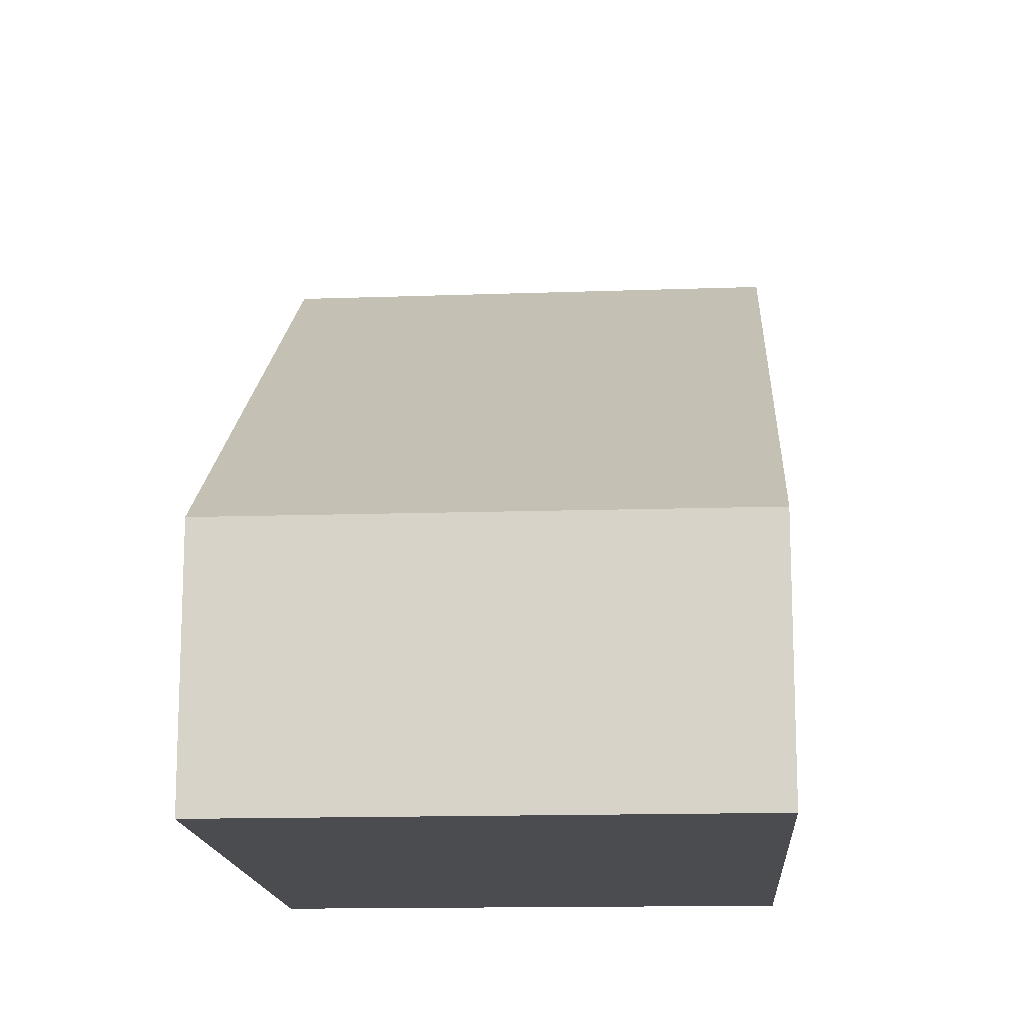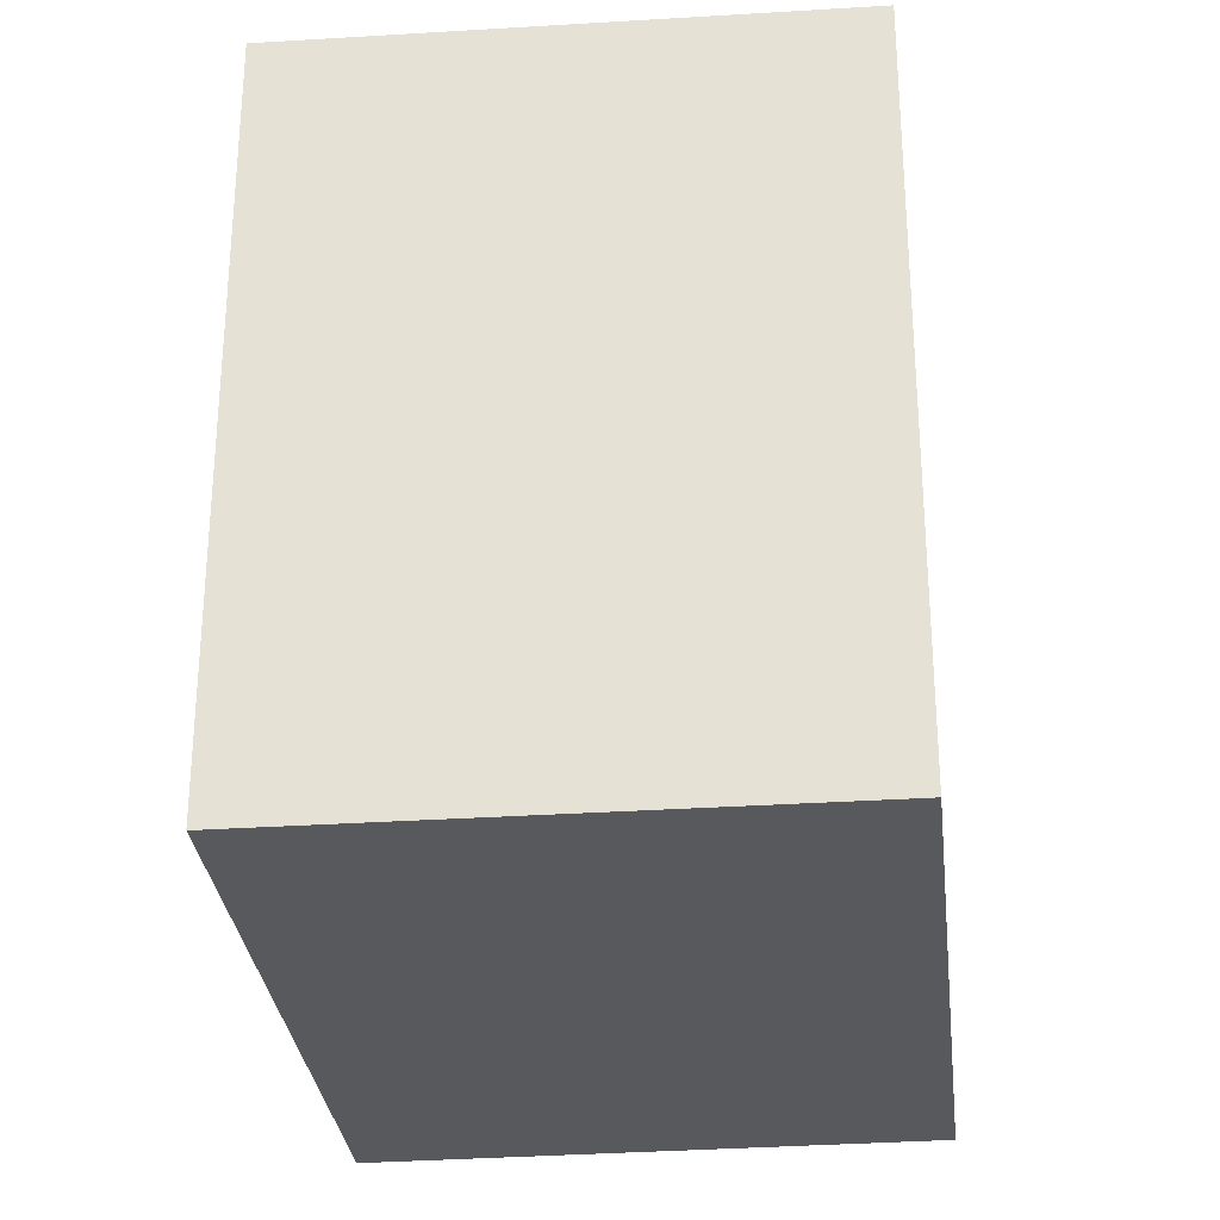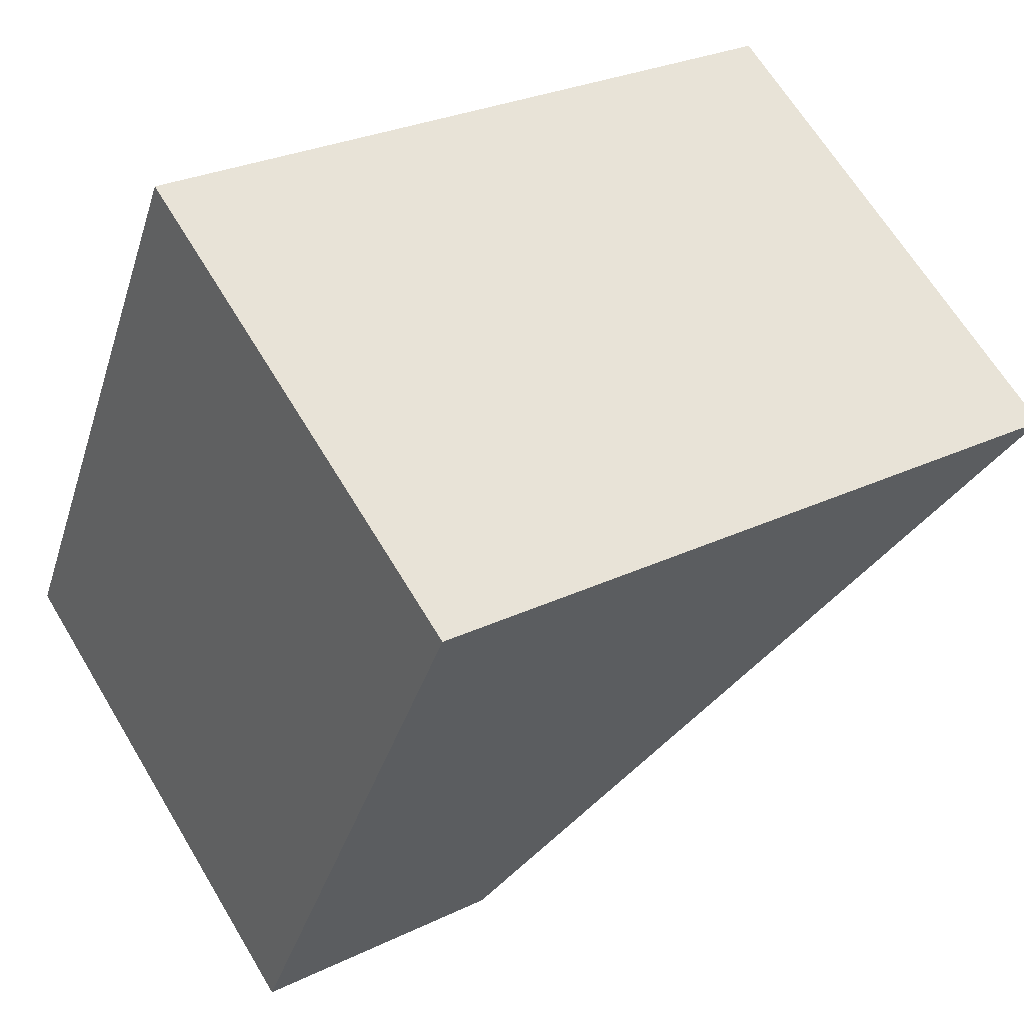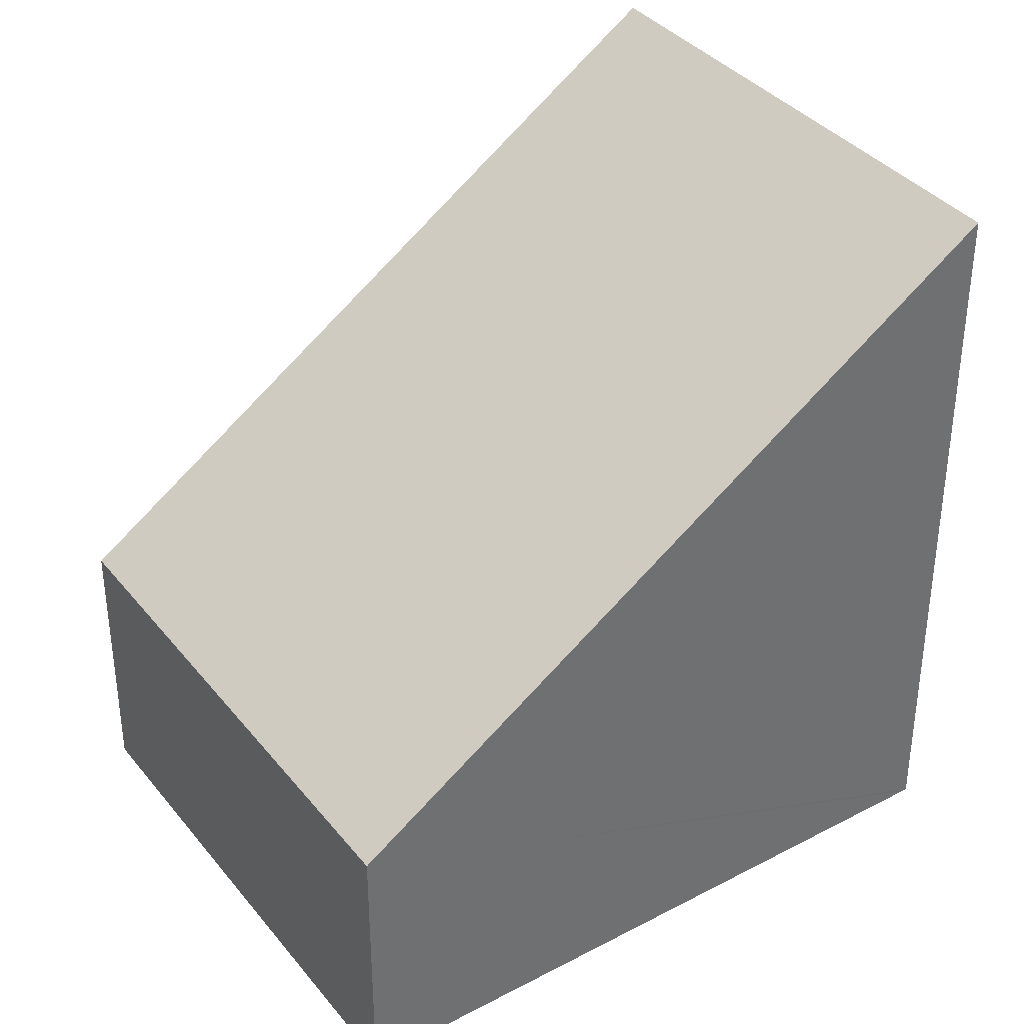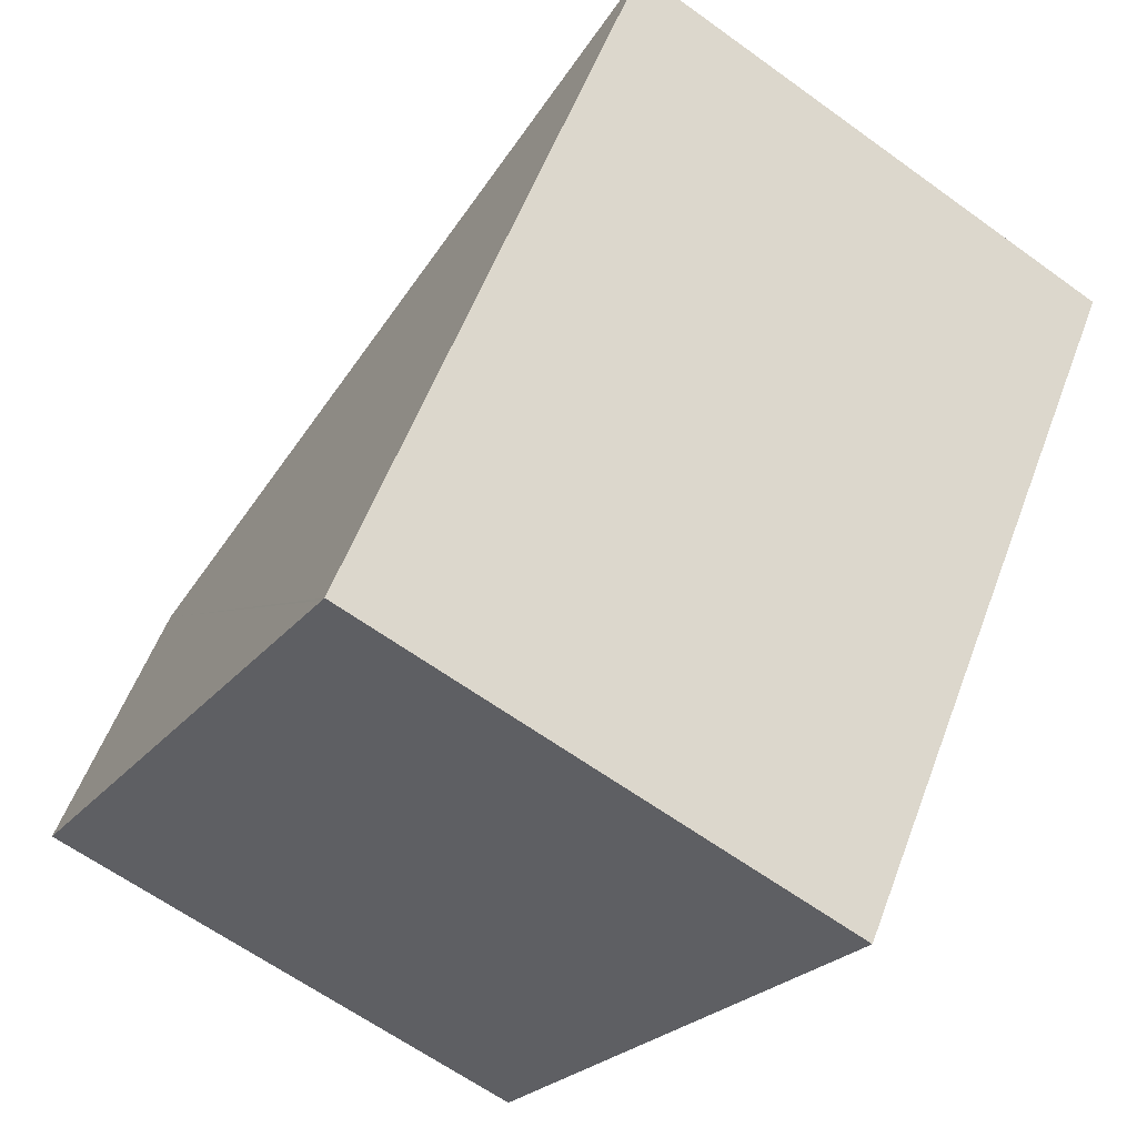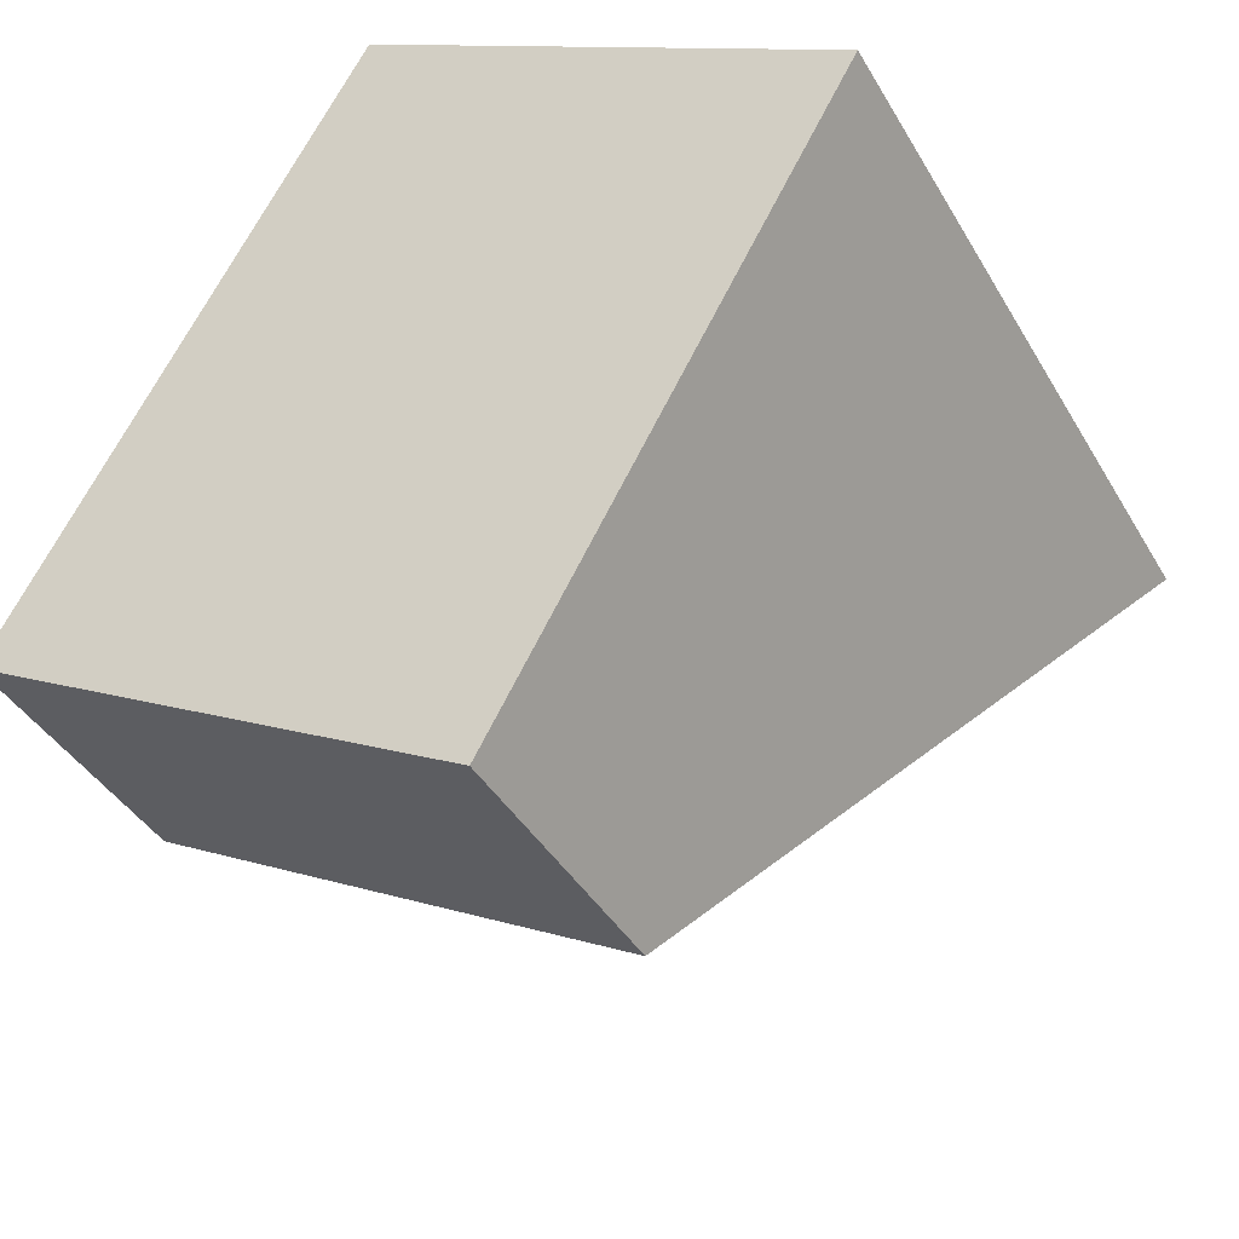
<metadata>
{"format":"obj","ext":"obj","renderer":"f3d","projection":"perspective","resolution":1024,"background":"white","views":[{"elev":-15.2,"azim":-147.0,"up":"+Y"},{"elev":-30.2,"azim":35.5,"up":"+Y"},{"elev":28.1,"azim":54.0,"up":"+Z"},{"elev":37.9,"azim":-94.7,"up":"+Y"},{"elev":55.9,"azim":20.4,"up":"+Z"},{"elev":-39.8,"azim":27.4,"up":"+Z"}]}
</metadata>
<code>
v  4.08 2.355 -2.278
v  6.167 6.279 3.303
v  6.945 6.272 2.856
v  2.908 6.311 5.177
v  2.882 6.275 5.13
v  0 2.355 1.442e-16
v  2.908 -3.17e-16 5.177
v  6.945 -1.749e-16 2.856
v  6.167 -2.023e-16 3.303
v  4.08 1.395e-16 -2.278
v  0 0 0
v  2.882 -3.141e-16 5.13
g defaultobject
f 1 2 3
f 2 1 4
f 4 1 5
f 5 1 6
f 7 2 4
f 2 7 3
f 3 7 8
f 8 7 9
f 8 1 3
f 1 8 10
f 10 6 1
f 6 10 11
f 5 7 4
f 7 5 6
f 7 6 12
f 12 6 11
f 7 12 9
f 9 10 8
f 10 9 11
f 11 9 12

</code>
